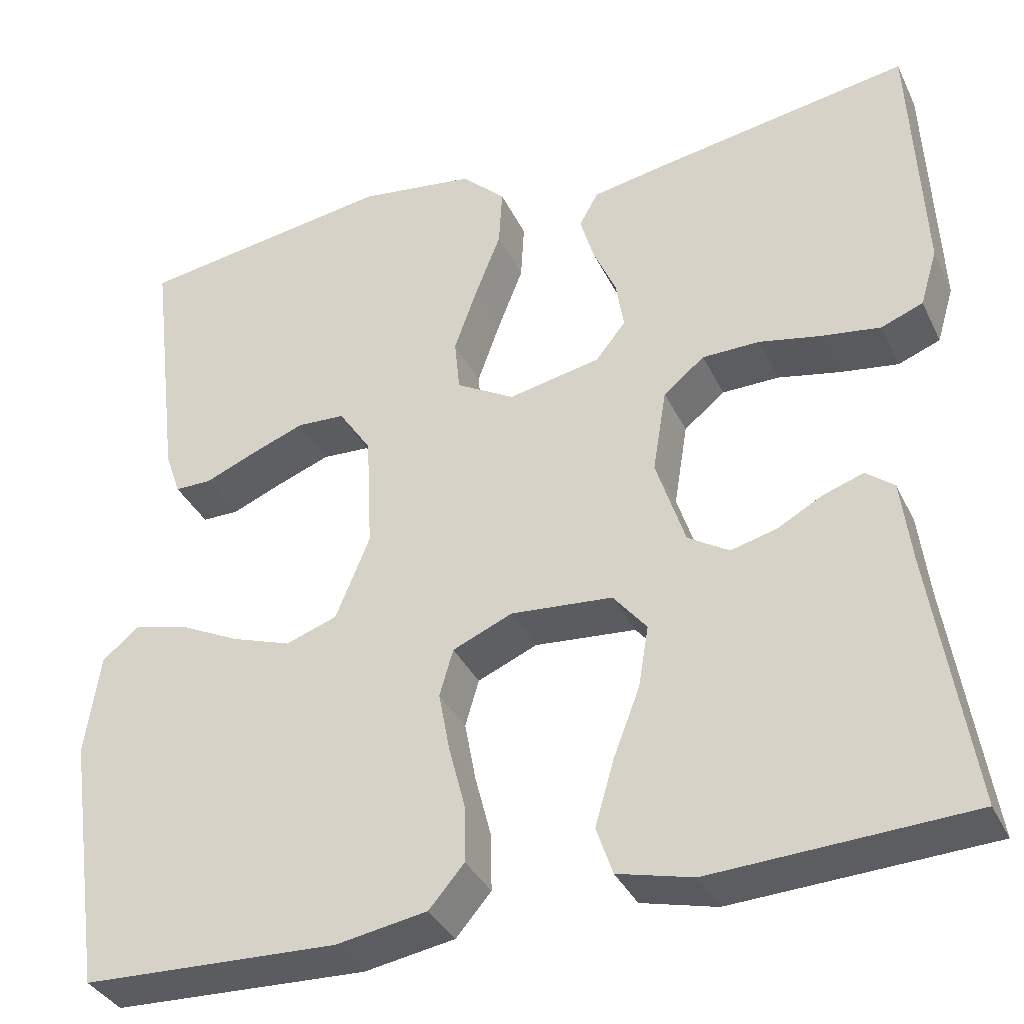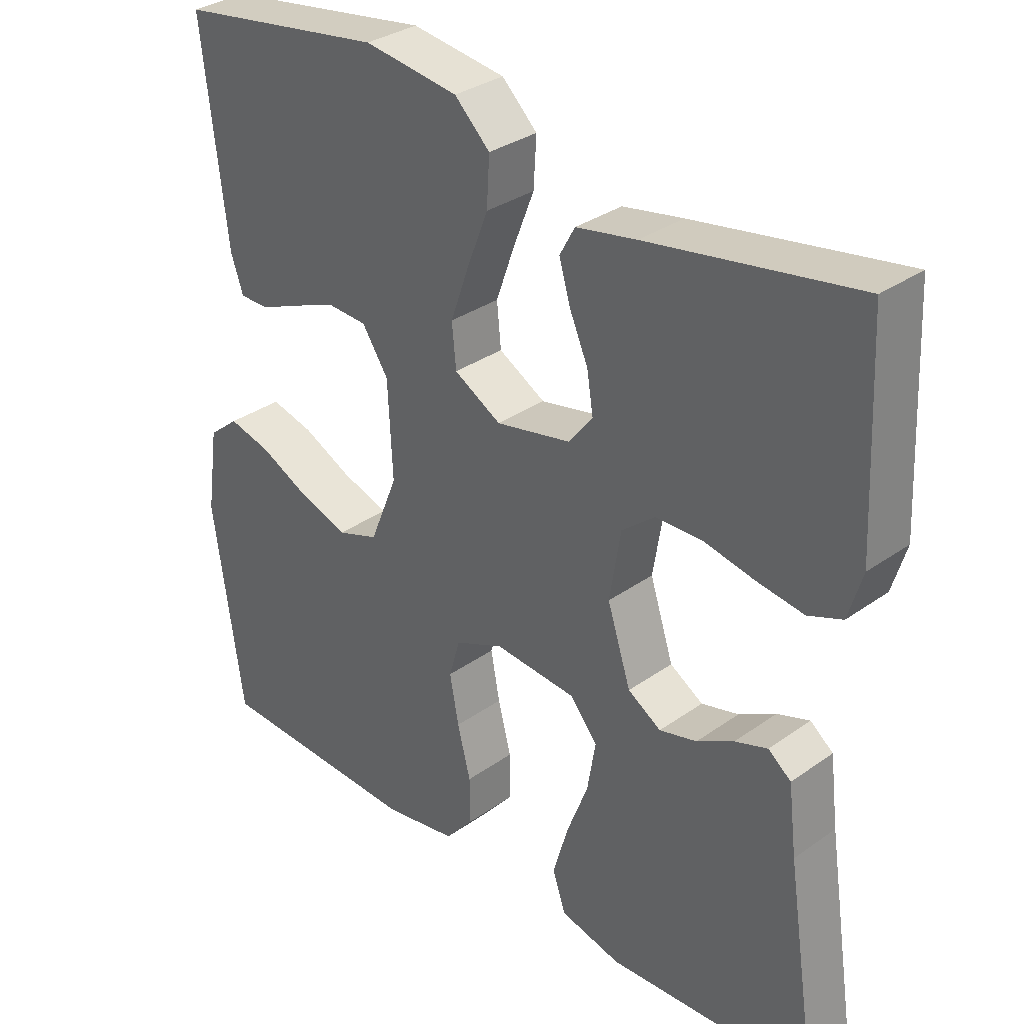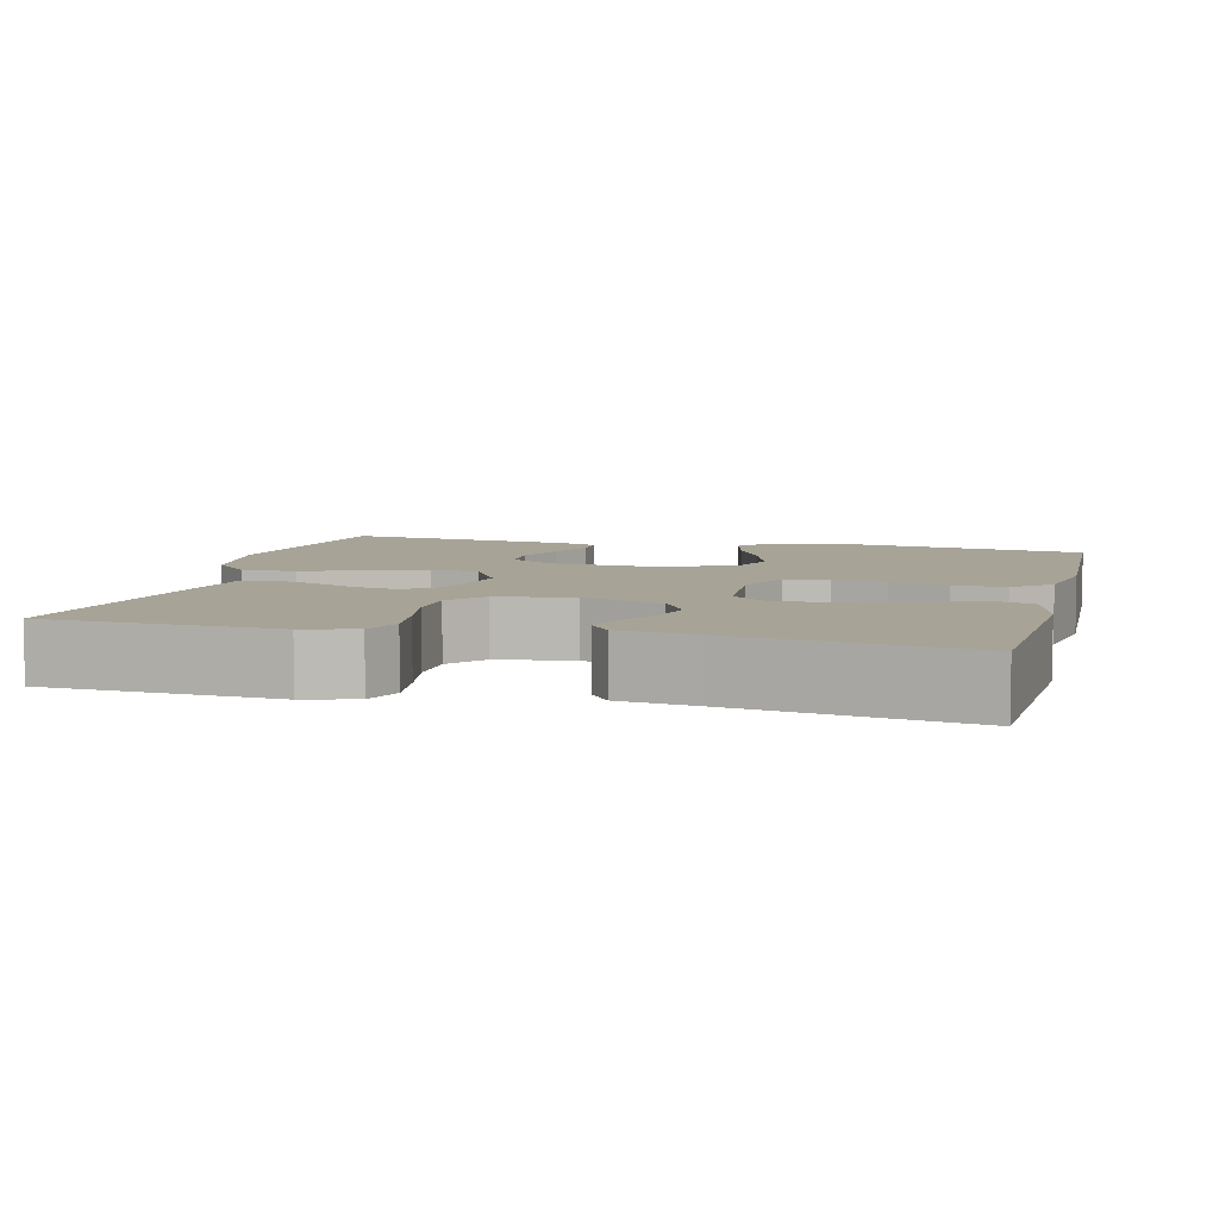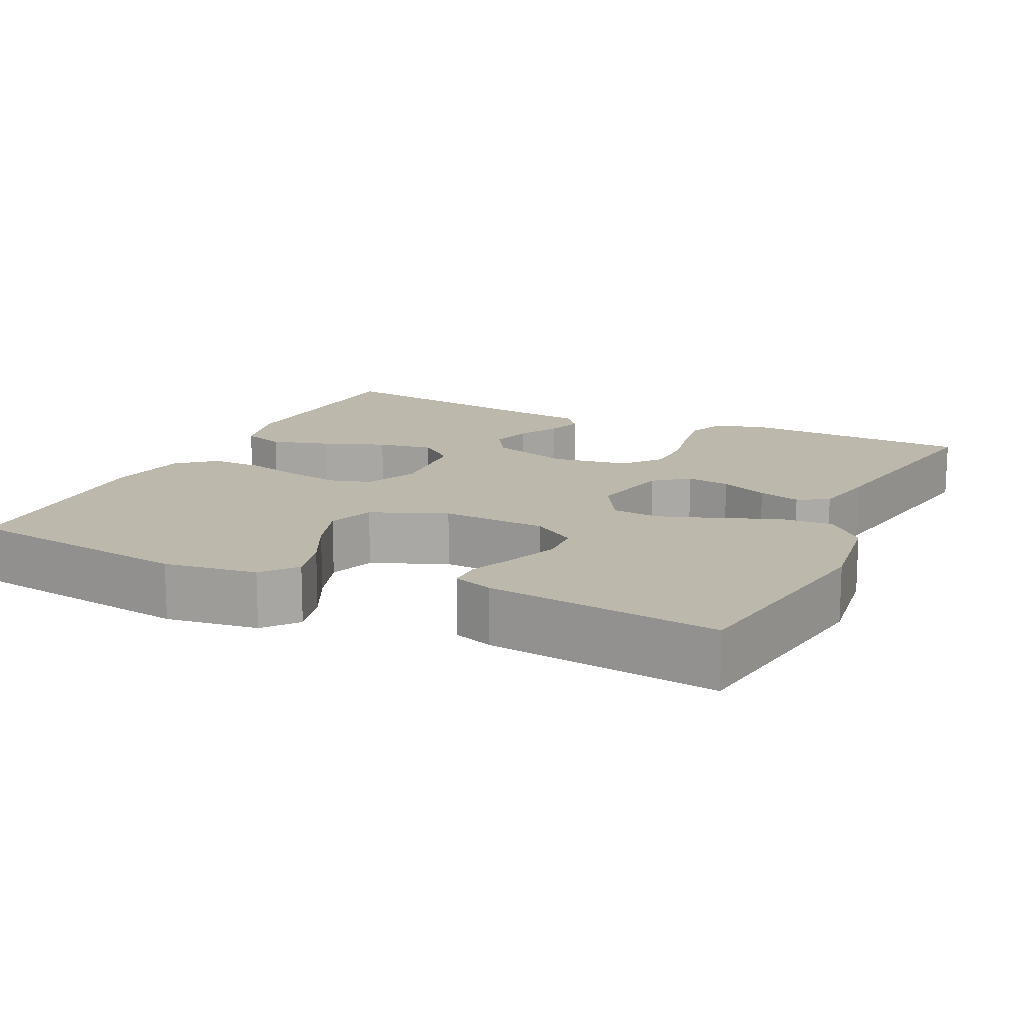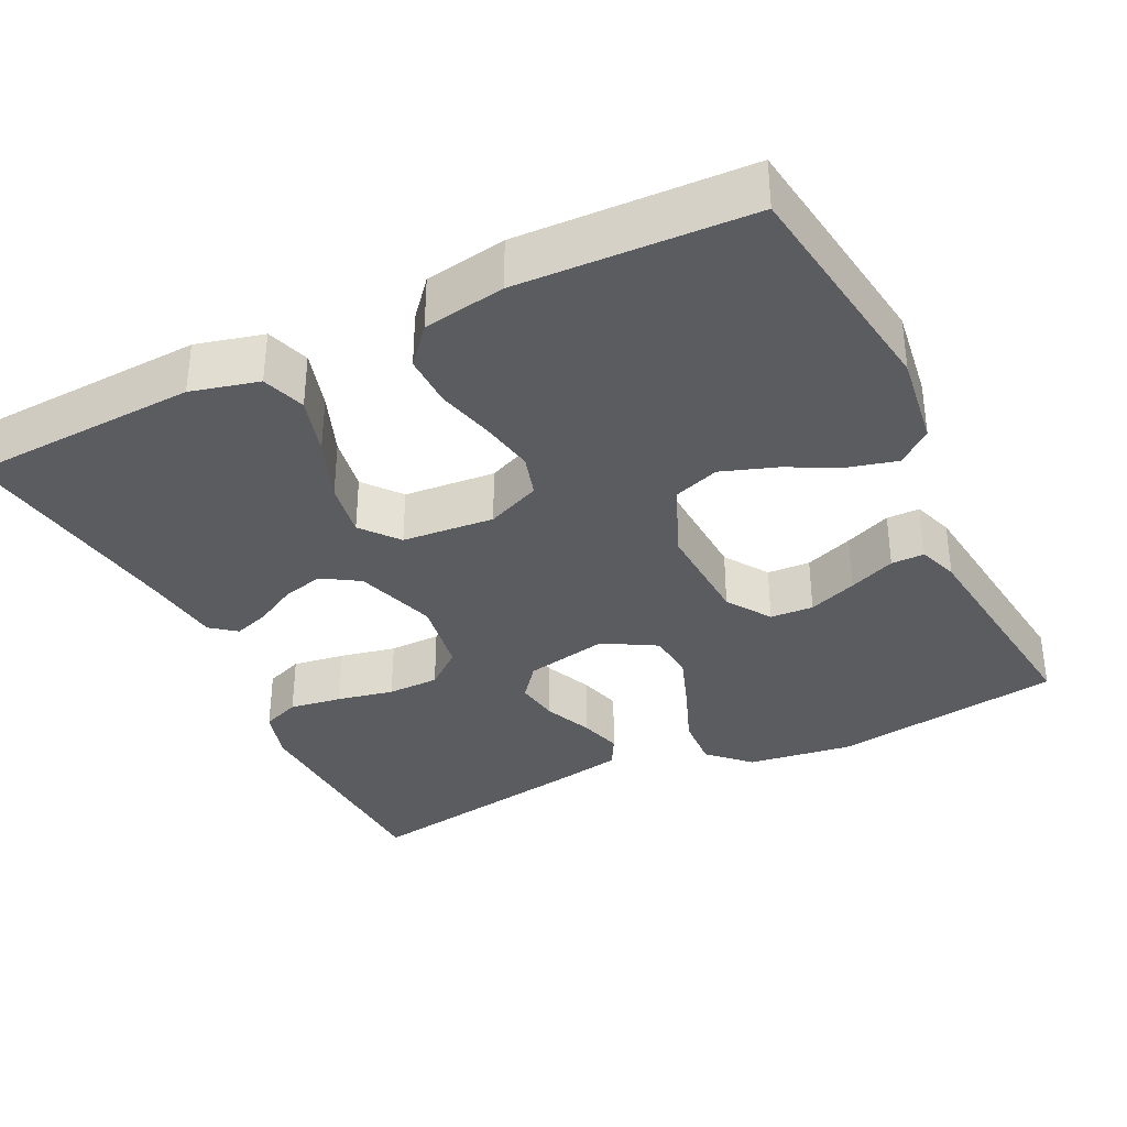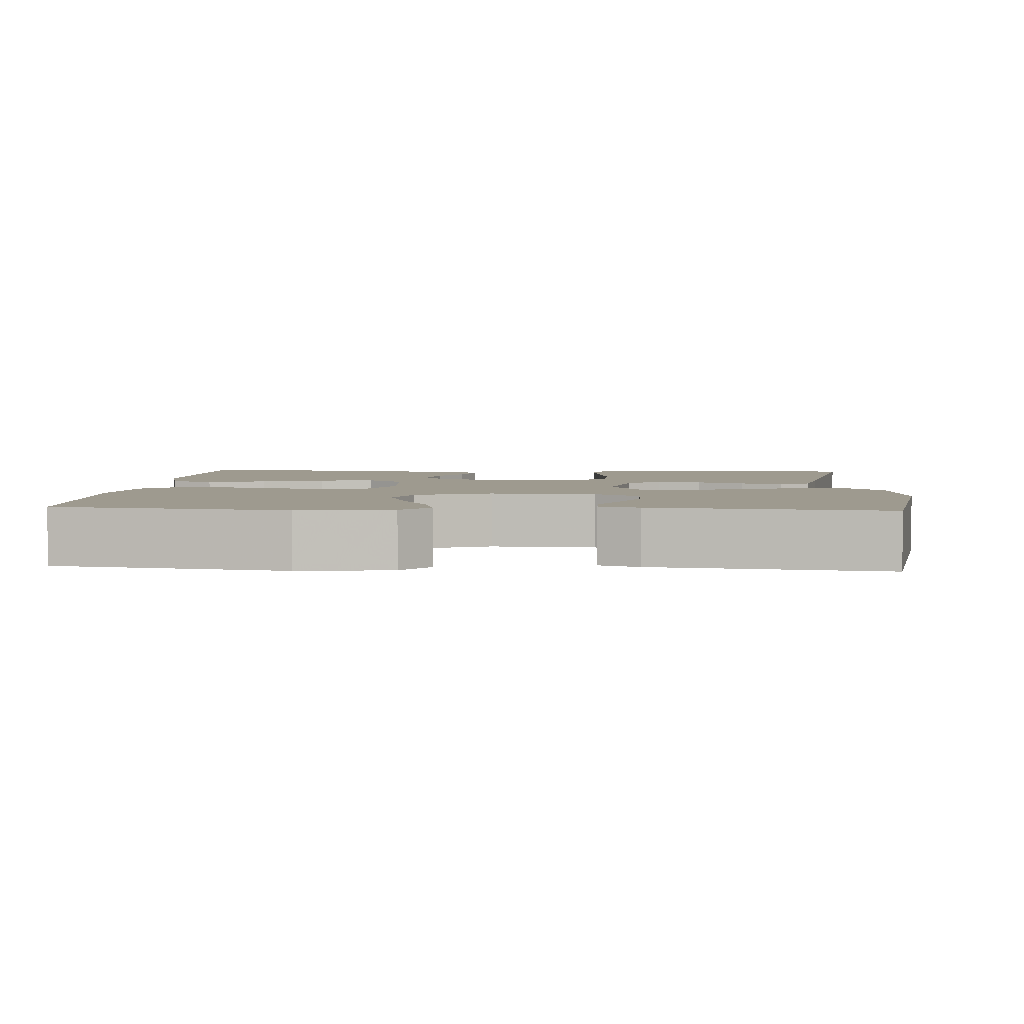
<metadata>
{"format":"obj","ext":"obj","renderer":"f3d","projection":"perspective","resolution":1024,"background":"white","views":[{"elev":-35.7,"azim":23.1,"up":"+Z"},{"elev":32.4,"azim":45.4,"up":"+Z"},{"elev":6.7,"azim":104.5,"up":"+Y"},{"elev":14.6,"azim":-64.5,"up":"+Y"},{"elev":-35.3,"azim":-154.1,"up":"+Y"},{"elev":3.7,"azim":-85.8,"up":"+Y"}]}
</metadata>
<code>
v -0.5 0.07 -0.5
v -0.543 0.07 -0.2
v -0.526 0.07 -0.08
v -0.482 0.07 -0.044
v -0.42 0.07 -0.06
v -0.349 0.07 -0.095
v -0.279 0.07 -0.119
v -0.219 0.07 -0.098
v -0.179 0.07 0
v -0.186 0.07 0.137
v -0.224 0.07 0.194
v -0.28 0.07 0.197
v -0.343 0.07 0.173
v -0.403 0.07 0.148
v -0.446 0.07 0.148
v -0.464 0.07 0.2
v -0.5 0.07 0.5
v -0.2 0.07 0.545
v -0.064 0.07 0.526
v -0.013 0.07 0.477
v -0.017 0.07 0.408
v -0.047 0.07 0.331
v -0.074 0.07 0.255
v -0.068 0.07 0.193
v 0 0.07 0.154
v 0.108 0.07 0.176
v 0.143 0.07 0.22
v 0.134 0.07 0.277
v 0.107 0.07 0.339
v 0.091 0.07 0.394
v 0.113 0.07 0.434
v 0.2 0.07 0.45
v 0.5 0.07 0.5
v 0.514 0.07 0.2
v 0.494 0.07 0.133
v 0.445 0.07 0.114
v 0.377 0.07 0.124
v 0.304 0.07 0.139
v 0.237 0.07 0.138
v 0.189 0.07 0.099
v 0.173 0.07 0
v 0.207 0.07 -0.105
v 0.255 0.07 -0.135
v 0.309 0.07 -0.121
v 0.362 0.07 -0.092
v 0.409 0.07 -0.076
v 0.442 0.07 -0.102
v 0.454 0.07 -0.2
v 0.5 0.07 -0.5
v 0.2 0.07 -0.515
v 0.112 0.07 -0.493
v 0.093 0.07 -0.437
v 0.115 0.07 -0.361
v 0.146 0.07 -0.28
v 0.158 0.07 -0.208
v 0.119 0.07 -0.16
v 0 0.07 -0.15
v -0.07 0.07 -0.18
v -0.086 0.07 -0.235
v -0.073 0.07 -0.305
v -0.054 0.07 -0.379
v -0.053 0.07 -0.446
v -0.094 0.07 -0.494
v -0.2 0.07 -0.512
v -0.5 0 -0.5
v -0.543 0 -0.2
v -0.526 0 -0.08
v -0.482 0 -0.044
v -0.42 0 -0.06
v -0.349 0 -0.095
v -0.279 0 -0.119
v -0.219 0 -0.098
v -0.179 0 0
v -0.186 0 0.137
v -0.224 0 0.194
v -0.28 0 0.197
v -0.343 0 0.173
v -0.403 0 0.148
v -0.446 0 0.148
v -0.464 0 0.2
v -0.5 0 0.5
v -0.2 0 0.545
v -0.064 0 0.526
v -0.013 0 0.477
v -0.017 0 0.408
v -0.047 0 0.331
v -0.074 0 0.255
v -0.068 0 0.193
v 0 0 0.154
v 0.108 0 0.176
v 0.143 0 0.22
v 0.134 0 0.277
v 0.107 0 0.339
v 0.091 0 0.394
v 0.113 0 0.434
v 0.2 0 0.45
v 0.5 0 0.5
v 0.514 0 0.2
v 0.494 0 0.133
v 0.445 0 0.114
v 0.377 0 0.124
v 0.304 0 0.139
v 0.237 0 0.138
v 0.189 0 0.099
v 0.173 0 0
v 0.207 0 -0.105
v 0.255 0 -0.135
v 0.309 0 -0.121
v 0.362 0 -0.092
v 0.409 0 -0.076
v 0.442 0 -0.102
v 0.454 0 -0.2
v 0.5 0 -0.5
v 0.2 0 -0.515
v 0.112 0 -0.493
v 0.093 0 -0.437
v 0.115 0 -0.361
v 0.146 0 -0.28
v 0.158 0 -0.208
v 0.119 0 -0.16
v 0 0 -0.15
v -0.07 0 -0.18
v -0.086 0 -0.235
v -0.073 0 -0.305
v -0.054 0 -0.379
v -0.053 0 -0.446
v -0.094 0 -0.494
v -0.2 0 -0.512
f 4 5 6
f 3 4 6
f 2 3 6
f 1 2 6
f 64 1 6
f 63 64 6
f 62 63 6
f 61 62 6
f 60 61 6
f 59 60 6 7
f 58 59 7 8
f 57 58 8 9
f 56 57 9 10
f 52 53 54
f 51 52 54
f 50 51 54
f 49 50 54
f 48 49 54
f 48 54 55
f 47 48 55
f 46 47 55
f 45 46 55
f 44 45 55
f 43 44 55
f 42 43 55 56
f 36 37 38
f 35 36 38
f 34 35 38
f 33 34 38
f 32 33 38
f 31 32 38
f 30 31 38
f 29 30 38
f 28 29 38
f 27 28 38 39
f 26 27 39 40
f 20 21 22
f 19 20 22
f 18 19 22
f 17 18 22
f 16 17 22
f 15 16 22
f 14 15 22
f 13 14 22
f 12 13 22
f 11 12 22 23
f 56 10 11
f 42 56 11
f 41 42 11
f 25 26 40 41
f 24 25 41 11
f 11 23 24
f 70 69 68
f 70 68 67
f 70 67 66
f 70 66 65
f 70 65 128
f 70 128 127
f 70 127 126
f 70 126 125
f 70 125 124
f 71 70 124 123
f 72 71 123 122
f 73 72 122 121
f 74 73 121 120
f 118 117 116
f 118 116 115
f 118 115 114
f 118 114 113
f 118 113 112
f 119 118 112
f 119 112 111
f 119 111 110
f 119 110 109
f 119 109 108
f 119 108 107
f 120 119 107 106
f 102 101 100
f 102 100 99
f 102 99 98
f 102 98 97
f 102 97 96
f 102 96 95
f 102 95 94
f 102 94 93
f 102 93 92
f 103 102 92 91
f 104 103 91 90
f 86 85 84
f 86 84 83
f 86 83 82
f 86 82 81
f 86 81 80
f 86 80 79
f 86 79 78
f 86 78 77
f 86 77 76
f 87 86 76 75
f 75 74 120
f 75 120 106
f 75 106 105
f 105 104 90 89
f 75 105 89 88
f 88 87 75
f 1 65 66 2
f 2 66 67 3
f 3 67 68 4
f 4 68 69 5
f 5 69 70 6
f 6 70 71 7
f 7 71 72 8
f 8 72 73 9
f 9 73 74 10
f 10 74 75 11
f 11 75 76 12
f 12 76 77 13
f 13 77 78 14
f 14 78 79 15
f 15 79 80 16
f 16 80 81 17
f 17 81 82 18
f 18 82 83 19
f 19 83 84 20
f 20 84 85 21
f 21 85 86 22
f 22 86 87 23
f 23 87 88 24
f 24 88 89 25
f 25 89 90 26
f 26 90 91 27
f 27 91 92 28
f 28 92 93 29
f 29 93 94 30
f 30 94 95 31
f 31 95 96 32
f 32 96 97 33
f 33 97 98 34
f 34 98 99 35
f 35 99 100 36
f 36 100 101 37
f 37 101 102 38
f 38 102 103 39
f 39 103 104 40
f 40 104 105 41
f 41 105 106 42
f 42 106 107 43
f 43 107 108 44
f 44 108 109 45
f 45 109 110 46
f 46 110 111 47
f 47 111 112 48
f 48 112 113 49
f 49 113 114 50
f 50 114 115 51
f 51 115 116 52
f 52 116 117 53
f 53 117 118 54
f 54 118 119 55
f 55 119 120 56
f 56 120 121 57
f 57 121 122 58
f 58 122 123 59
f 59 123 124 60
f 60 124 125 61
f 61 125 126 62
f 62 126 127 63
f 63 127 128 64
f 64 128 65 1

</code>
